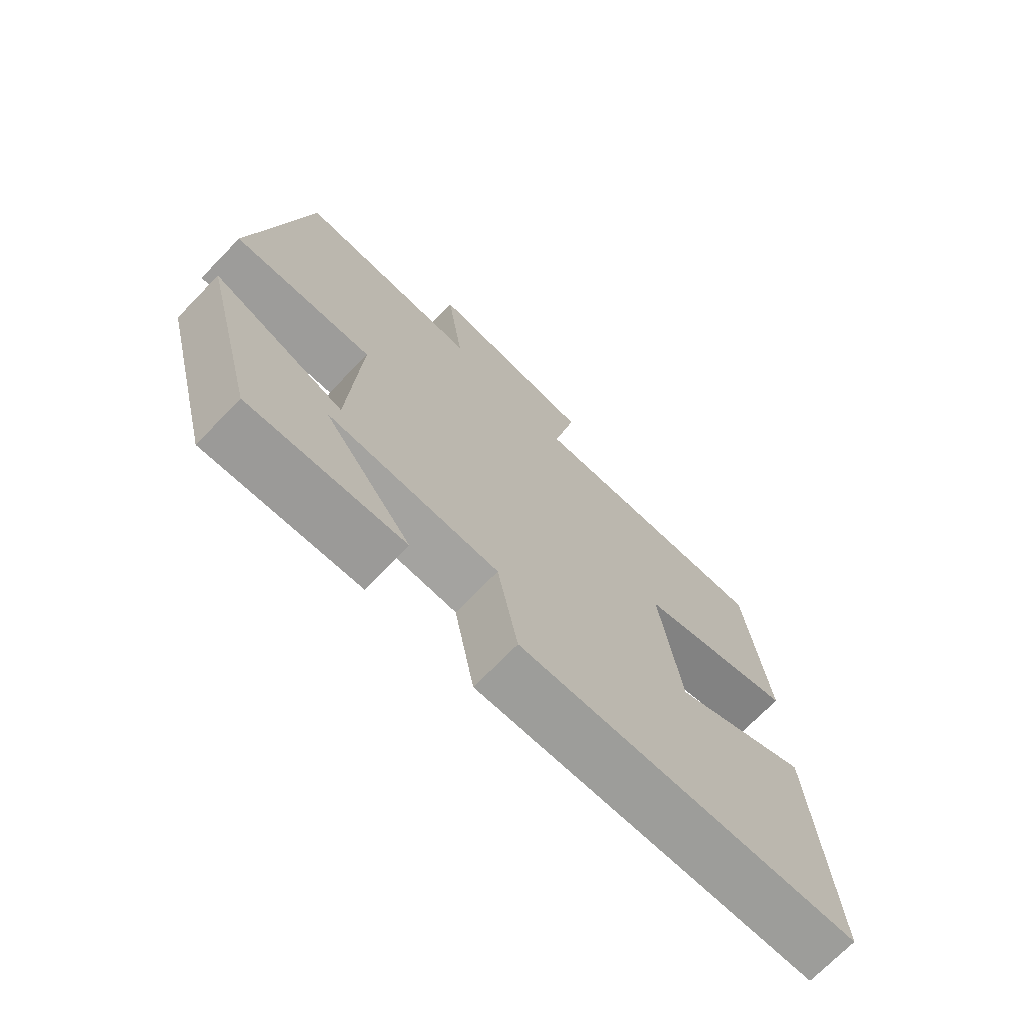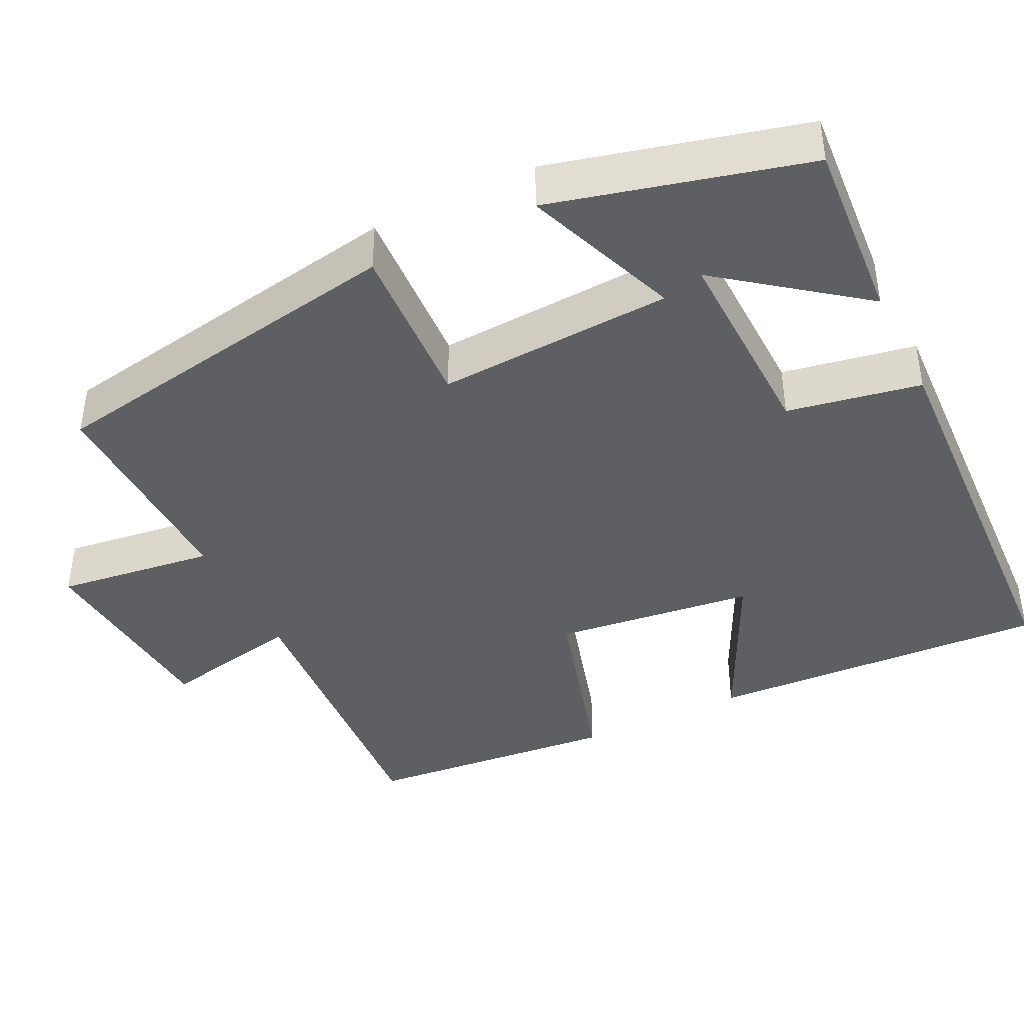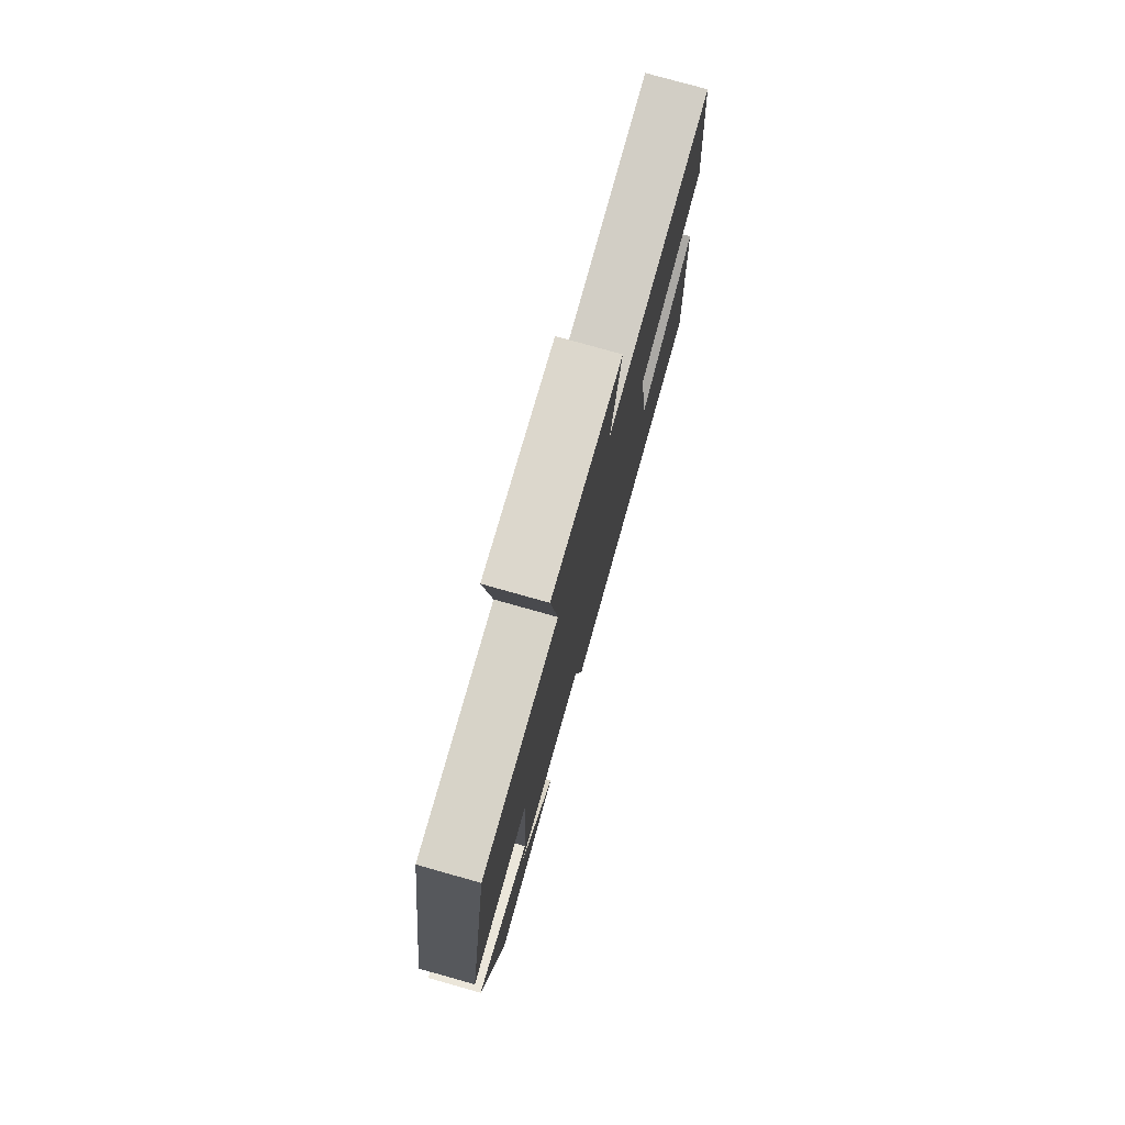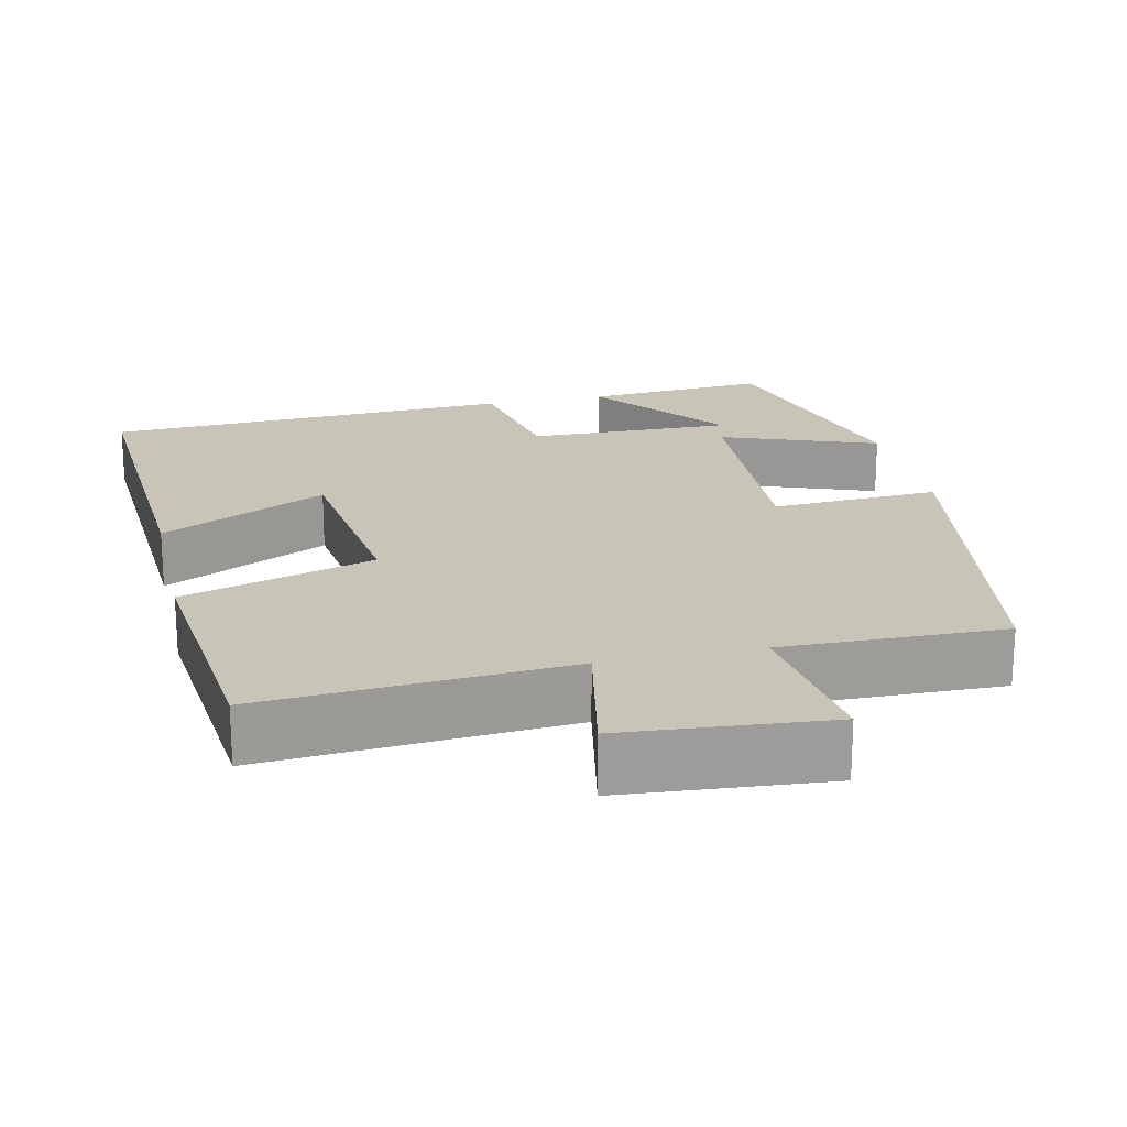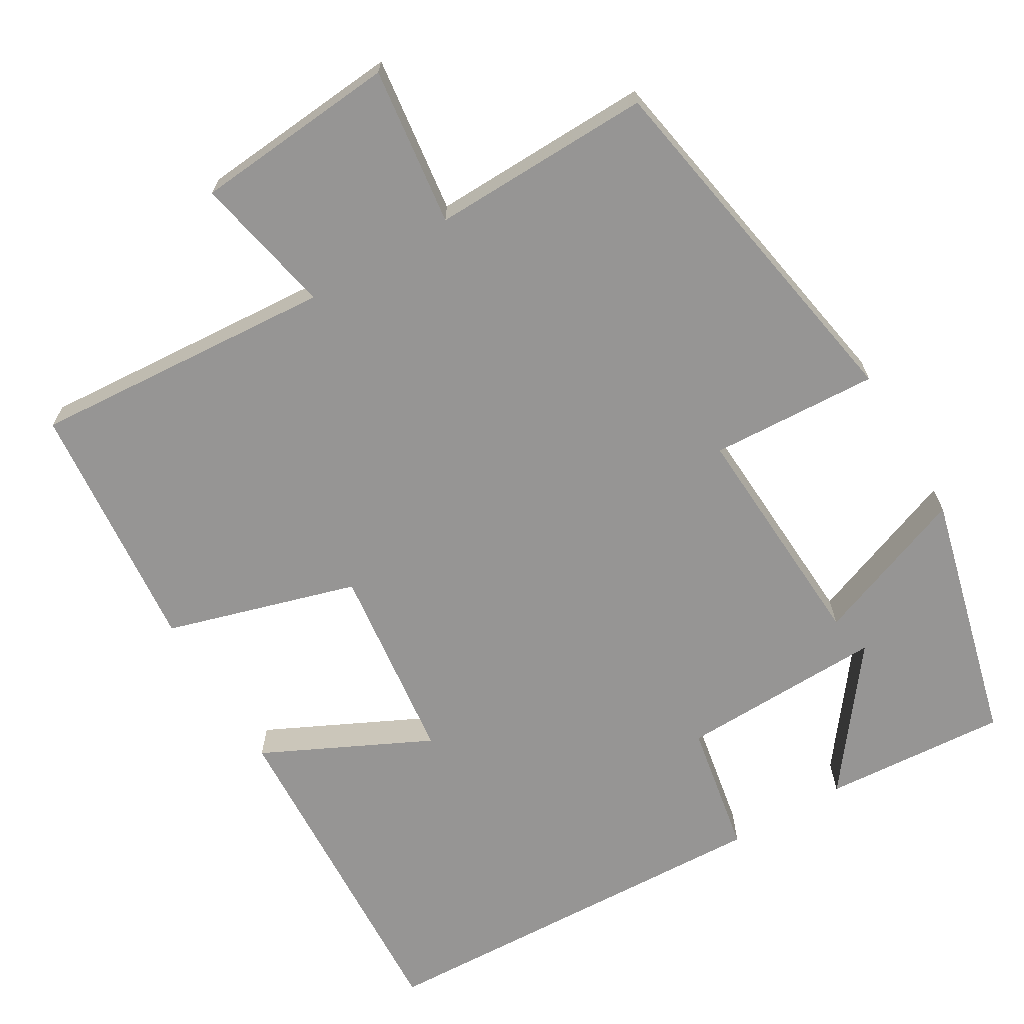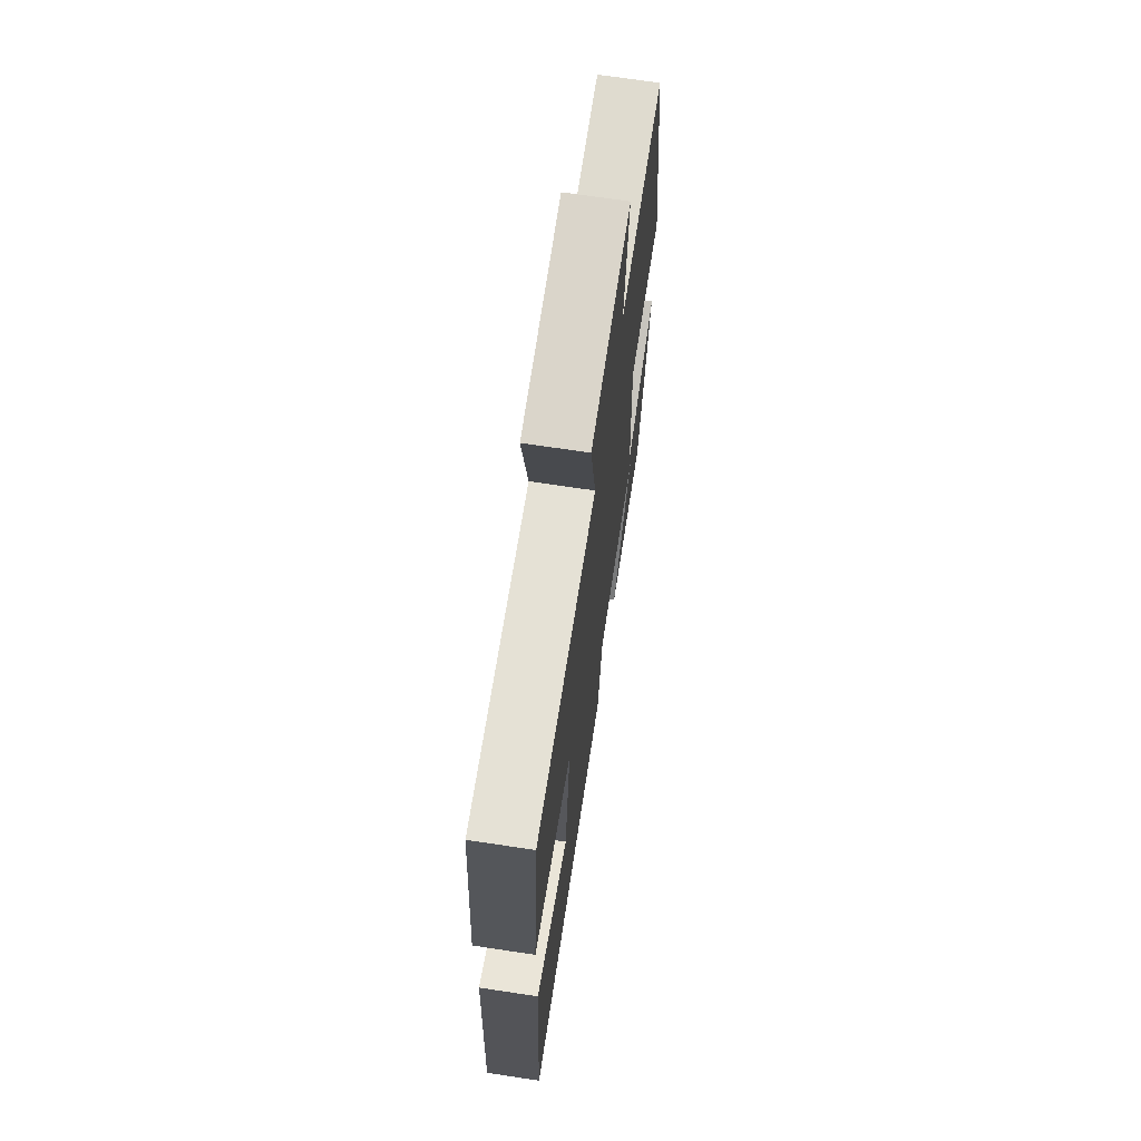
<metadata>
{"format":"obj","ext":"obj","renderer":"f3d","projection":"perspective","resolution":1024,"background":"white","views":[{"elev":-72.0,"azim":135.8,"up":"+Z"},{"elev":-41.1,"azim":116.3,"up":"+Y"},{"elev":77.8,"azim":105.7,"up":"+Z"},{"elev":20.2,"azim":-12.7,"up":"+Y"},{"elev":-67.6,"azim":30.8,"up":"+Y"},{"elev":69.3,"azim":-81.4,"up":"+Z"}]}
</metadata>
<code>
v -0.468 0.07 0.529
v -0.072 0.07 0.5
v -0.109 0.07 0.684
v 0.157 0.07 0.706
v 0.13 0.07 0.5
v 0.418 0.07 0.506
v 0.5 0.07 0.028
v 0.281 0.07 0.04
v 0.297 0.07 -0.266
v 0.5 0.07 -0.19
v 0.415 0.07 -0.518
v 0.175 0.07 -0.5
v 0.313 0.07 -0.321
v 0.045 0.07 -0.327
v 0.013 0.07 -0.5
v -0.524 0.07 -0.475
v -0.5 0.07 -0.03
v -0.283 0.07 -0.136
v -0.251 0.07 0.124
v -0.5 0.07 0.198
v -0.468 0 0.529
v -0.072 0 0.5
v -0.109 0 0.684
v 0.157 0 0.706
v 0.13 0 0.5
v 0.418 0 0.506
v 0.5 0 0.028
v 0.281 0 0.04
v 0.297 0 -0.266
v 0.5 0 -0.19
v 0.415 0 -0.518
v 0.175 0 -0.5
v 0.313 0 -0.321
v 0.045 0 -0.327
v 0.013 0 -0.5
v -0.524 0 -0.475
v -0.5 0 -0.03
v -0.283 0 -0.136
v -0.251 0 0.124
v -0.5 0 0.198
f 19 20 1 2
f 18 19 2
f 16 17 18
f 15 16 18
f 14 15 18
f 13 14 18 2
f 10 11 12 13
f 9 10 13
f 9 13 2 3
f 8 9 3
f 5 6 7 8
f 5 8 3
f 3 4 5
f 22 21 40 39
f 22 39 38
f 38 37 36
f 38 36 35
f 38 35 34
f 22 38 34 33
f 33 32 31 30
f 33 30 29
f 23 22 33 29
f 23 29 28
f 28 27 26 25
f 23 28 25
f 25 24 23
f 1 21 22 2
f 2 22 23 3
f 3 23 24 4
f 4 24 25 5
f 5 25 26 6
f 6 26 27 7
f 7 27 28 8
f 8 28 29 9
f 9 29 30 10
f 10 30 31 11
f 11 31 32 12
f 12 32 33 13
f 13 33 34 14
f 14 34 35 15
f 15 35 36 16
f 16 36 37 17
f 17 37 38 18
f 18 38 39 19
f 19 39 40 20
f 20 40 21 1

</code>
